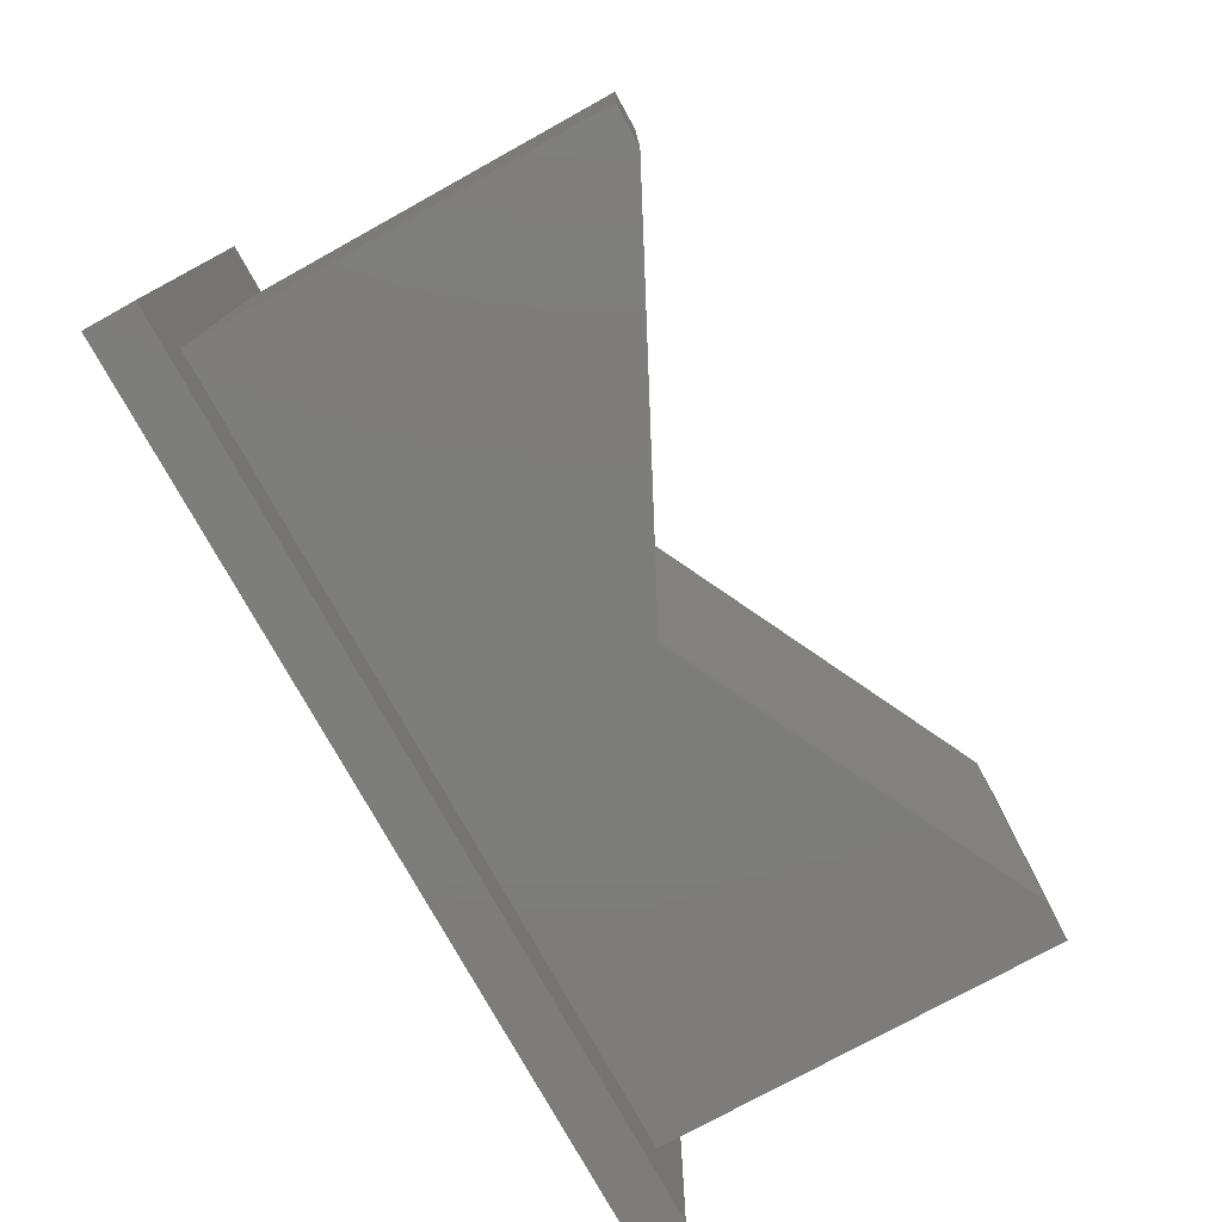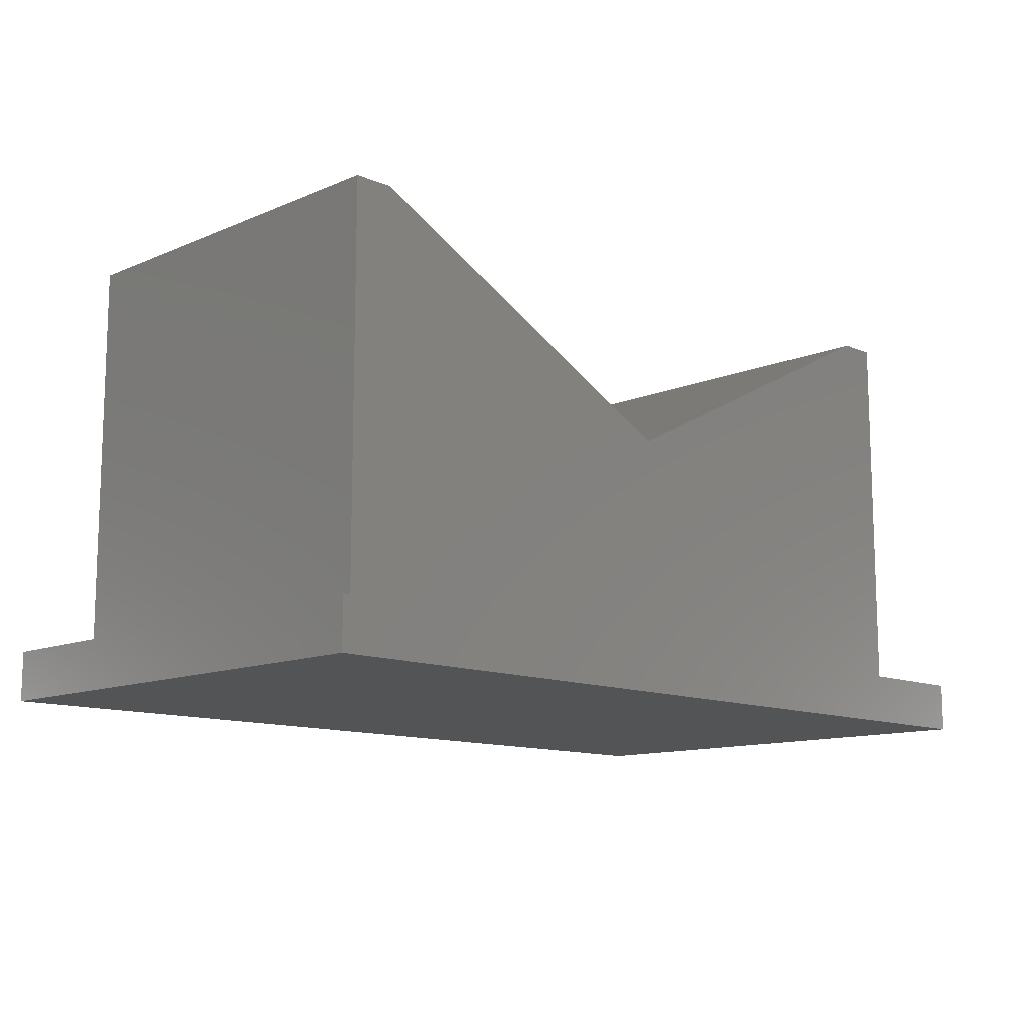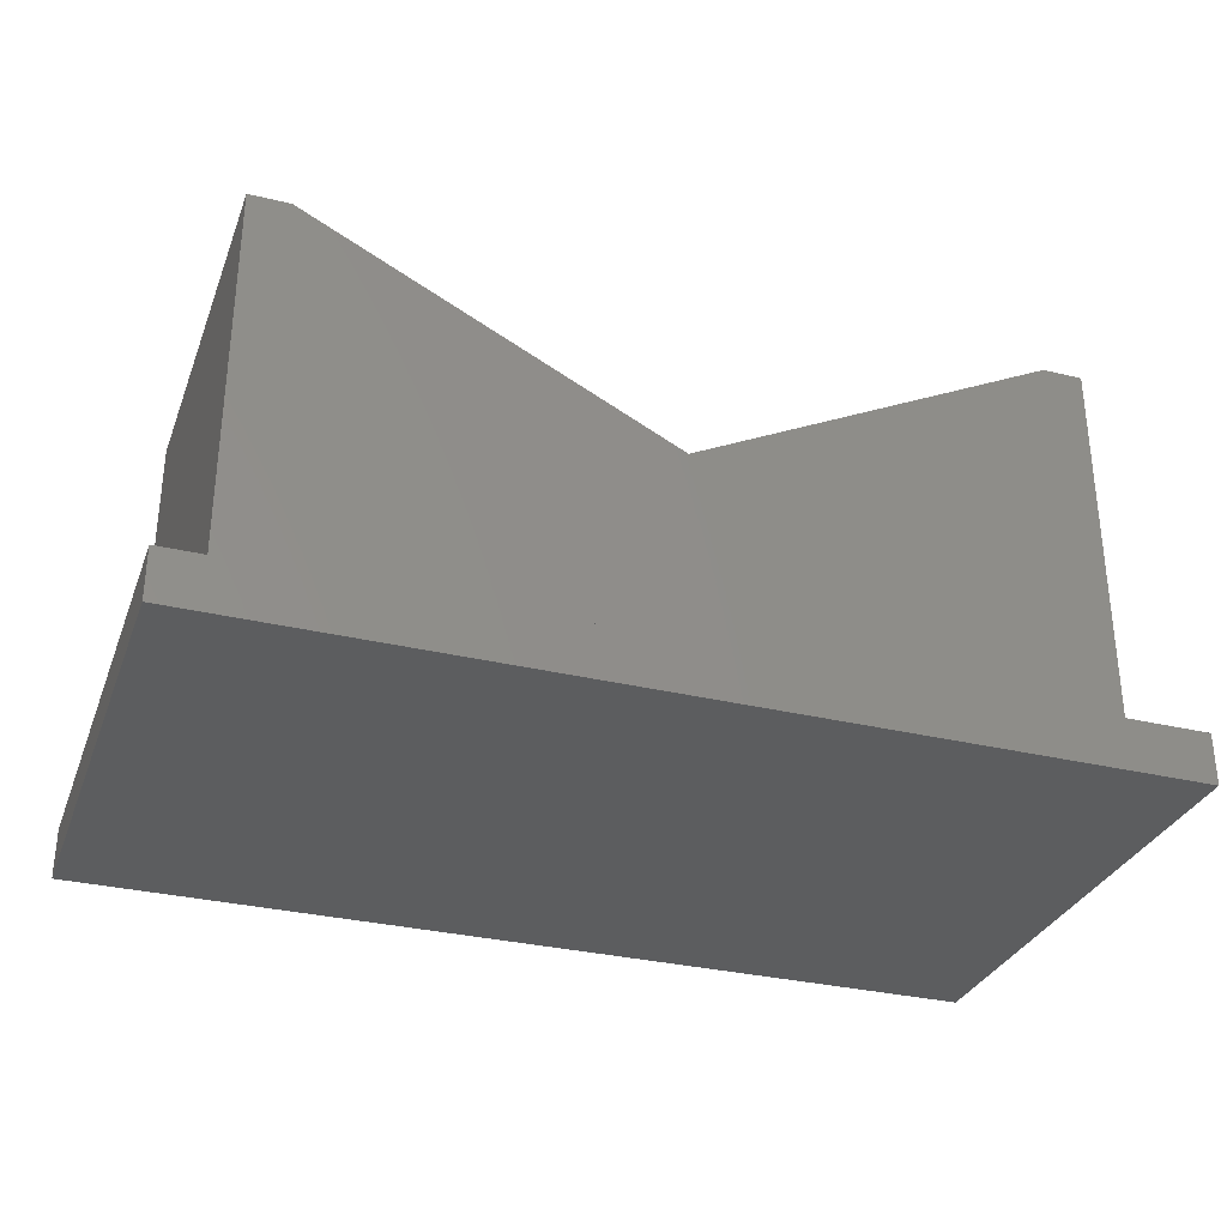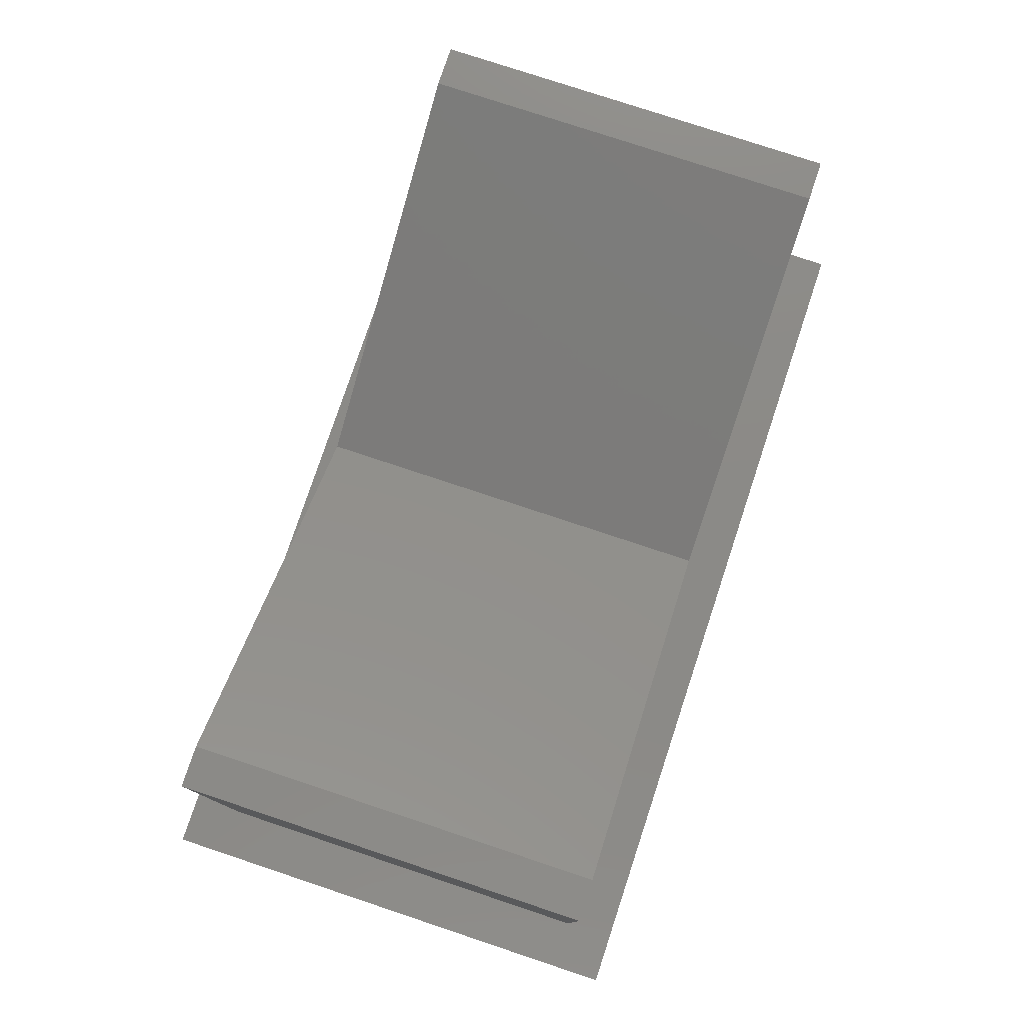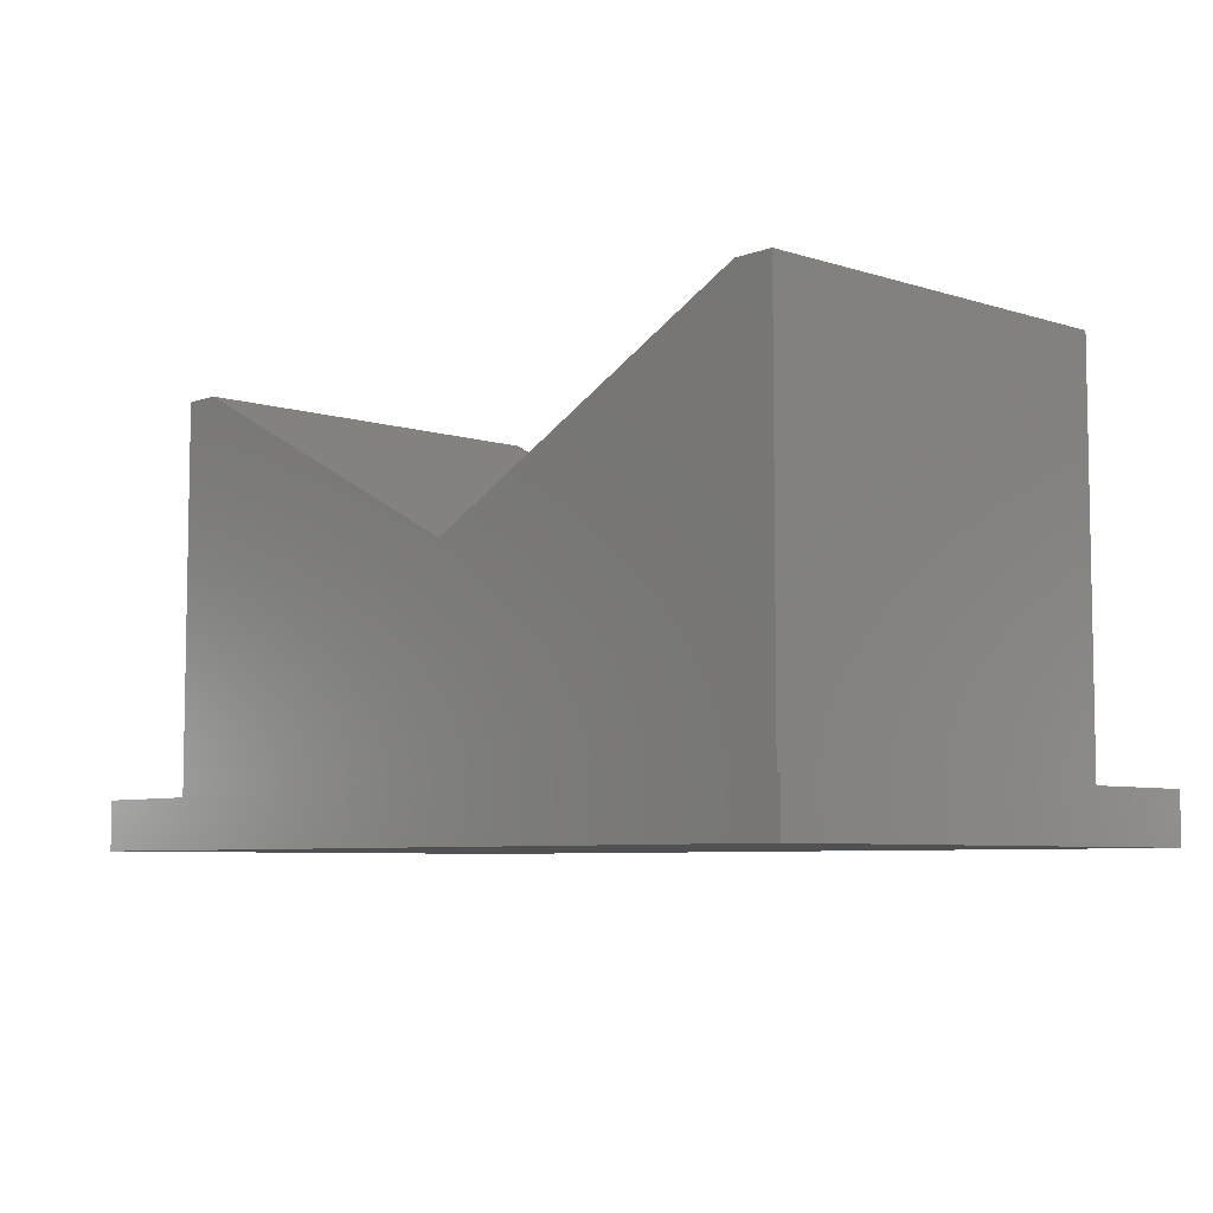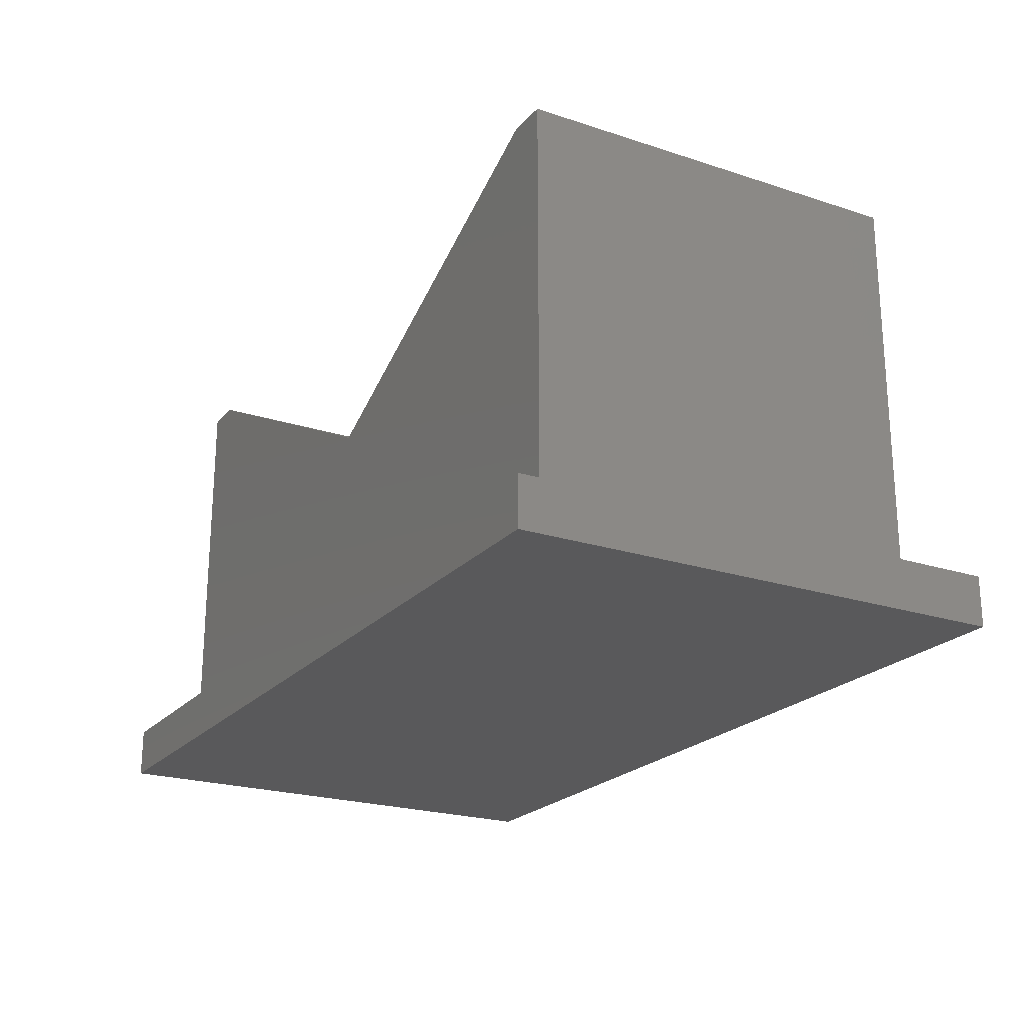
<metadata>
{"format":"stl","ext":"stl","renderer":"f3d","projection":"perspective","resolution":1024,"background":"white","views":[{"elev":-76.5,"azim":-61.1,"up":"+Y"},{"elev":-12.0,"azim":-45.0,"up":"+Z"},{"elev":-31.6,"azim":161.1,"up":"+Z"},{"elev":77.9,"azim":108.4,"up":"+Z"},{"elev":-6.5,"azim":47.1,"up":"+Z"},{"elev":-22.2,"azim":-119.6,"up":"+Z"}]}
</metadata>
<code>
# stl→obj: 22 verts, 40 faces
v -5 -5 0
v -5 -5 5
v -5 45 0
v -5 45 5
v 85 -5 0
v 85 -5 5
v 85 45 0
v 85 45 5
v 0 0 5
v 0 40 5
v 80 40 5
v 80 0 5
v 0 0 45
v 0 40 45
v 40 0 27
v 80 0 45
v 76 0 45
v 4 0 45
v 80 40 45
v 4 40 45
v 40 40 27
v 76 40 45
f 1 2 3
f 3 2 4
f 2 1 5
f 6 2 5
f 1 3 5
f 5 3 7
f 3 4 7
f 7 4 8
f 9 2 6
f 4 2 9
f 10 11 4
f 4 9 10
f 8 11 6
f 8 4 11
f 11 12 6
f 12 9 6
f 6 5 7
f 8 6 7
f 9 13 10
f 10 13 14
f 13 9 12
f 15 13 12
f 16 17 12
f 17 15 12
f 18 13 15
f 16 12 11
f 19 16 11
f 10 14 11
f 11 14 20
f 11 20 21
f 11 21 22
f 11 22 19
f 14 13 18
f 20 14 18
f 18 15 21
f 20 18 21
f 17 22 21
f 15 17 21
f 22 17 16
f 19 22 16

</code>
